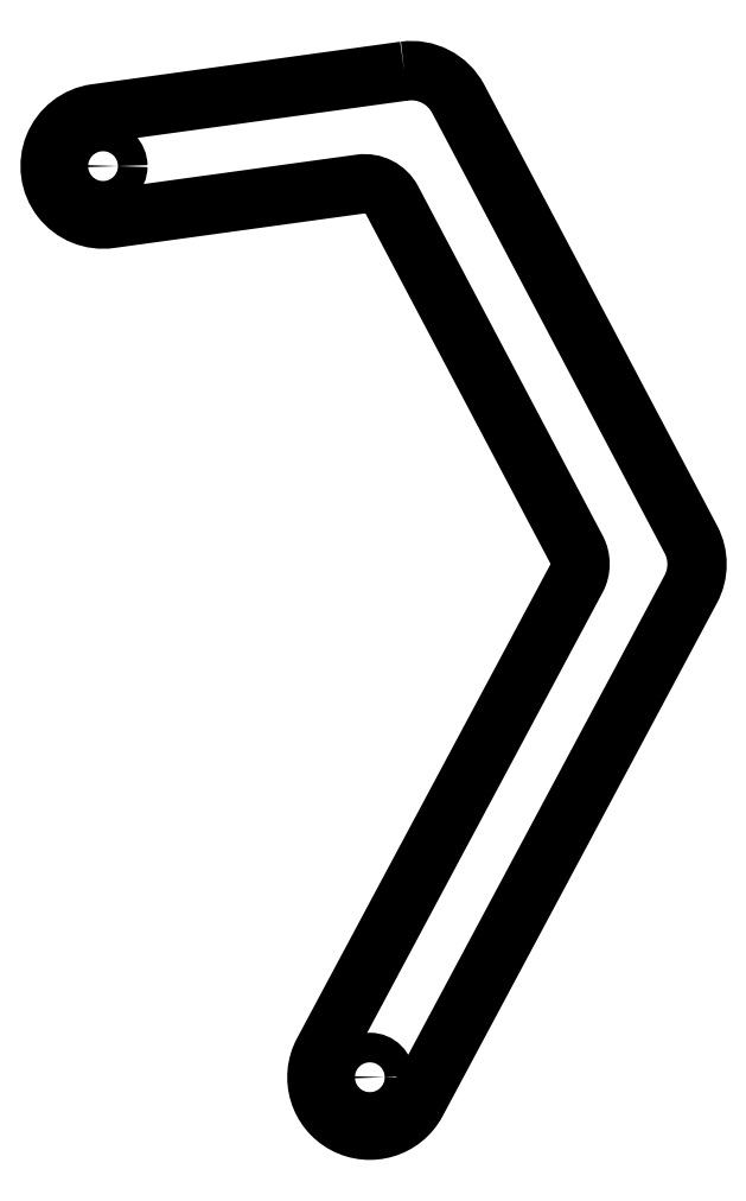
<metadata>
{"format":"dxf","ext":"dxf","renderer":"ezdxf+matplotlib","layout":"modelspace","background":"white","min_lineweight":24,"dpi":150}
</metadata>
<code>
0
SECTION
2
ENTITIES
0
CIRCLE
8
0
10
147.5
20
174.3
30
0
40
2.381
0
CIRCLE
8
0
10
104.7
20
320.6
30
0
40
2.381
0
LWPOLYLINE
8
0
90
12
70
1
43
0
10
153.1
20
335.8
42
-0.3153
10
161.7
20
331.4
10
199.1
20
260.7
42
-0.2493
10
199.1
20
252.7
10
155
20
170.3
42
-1
10
140
20
178.3
10
180.7
20
254.4
42
0.2493
10
180.7
20
259.1
10
151.1
20
315.1
42
0.3153
10
146
20
317.7
10
105.8
20
312.2
42
-1
10
103.5
20
329
0
ENDSEC
0
EOF

</code>
